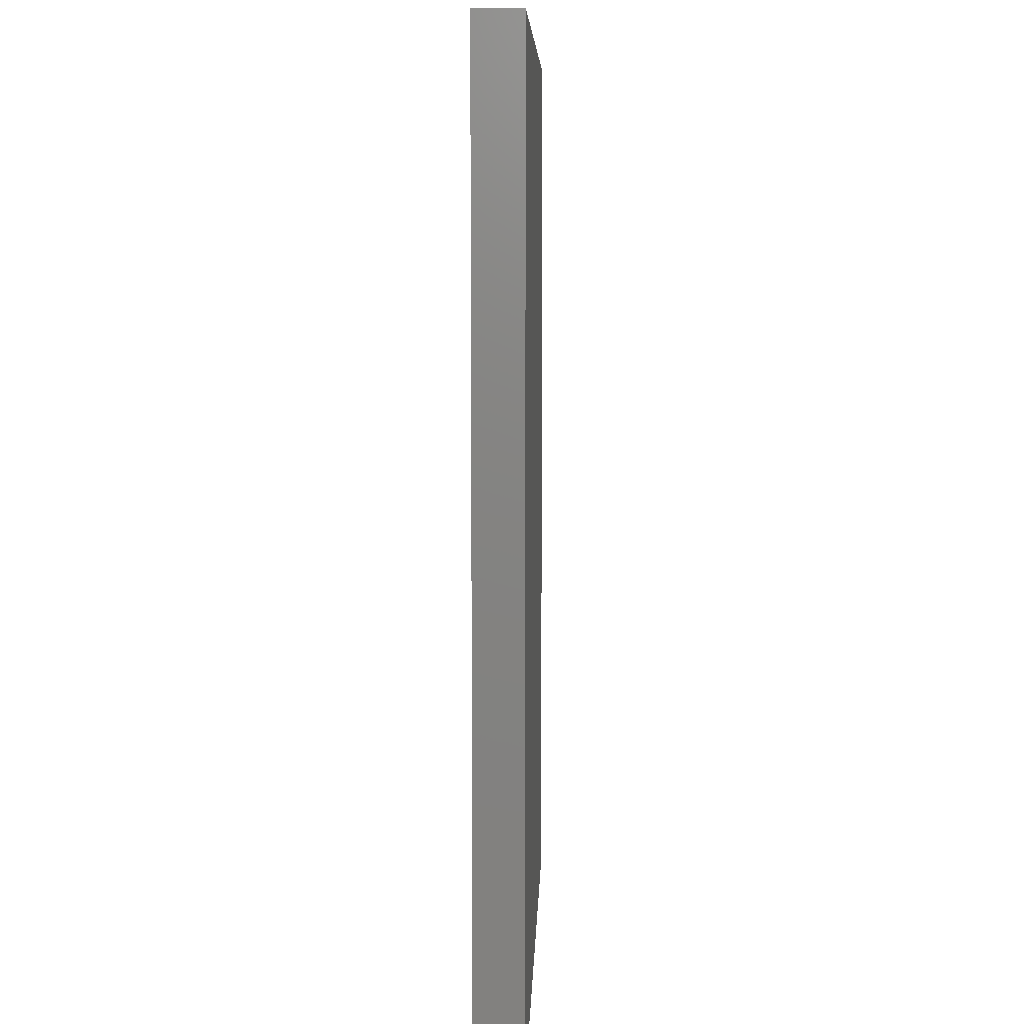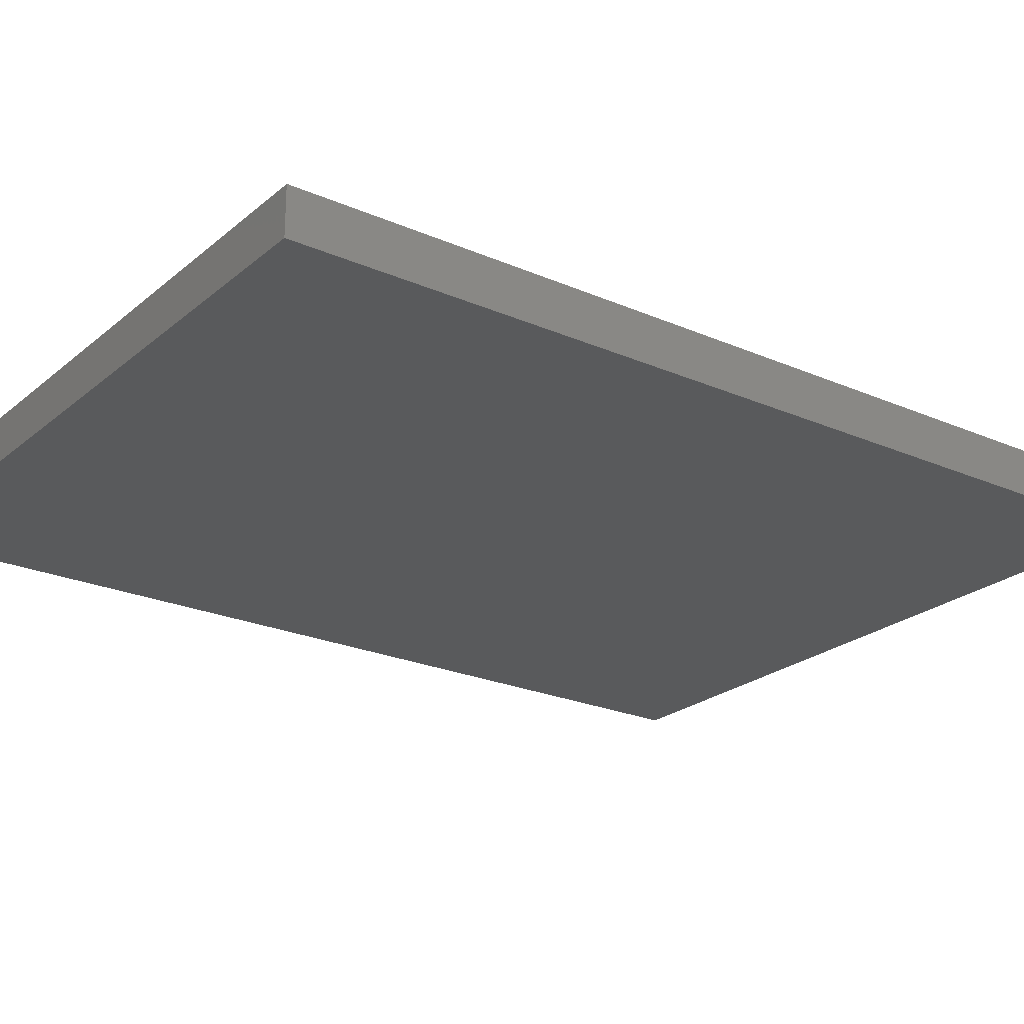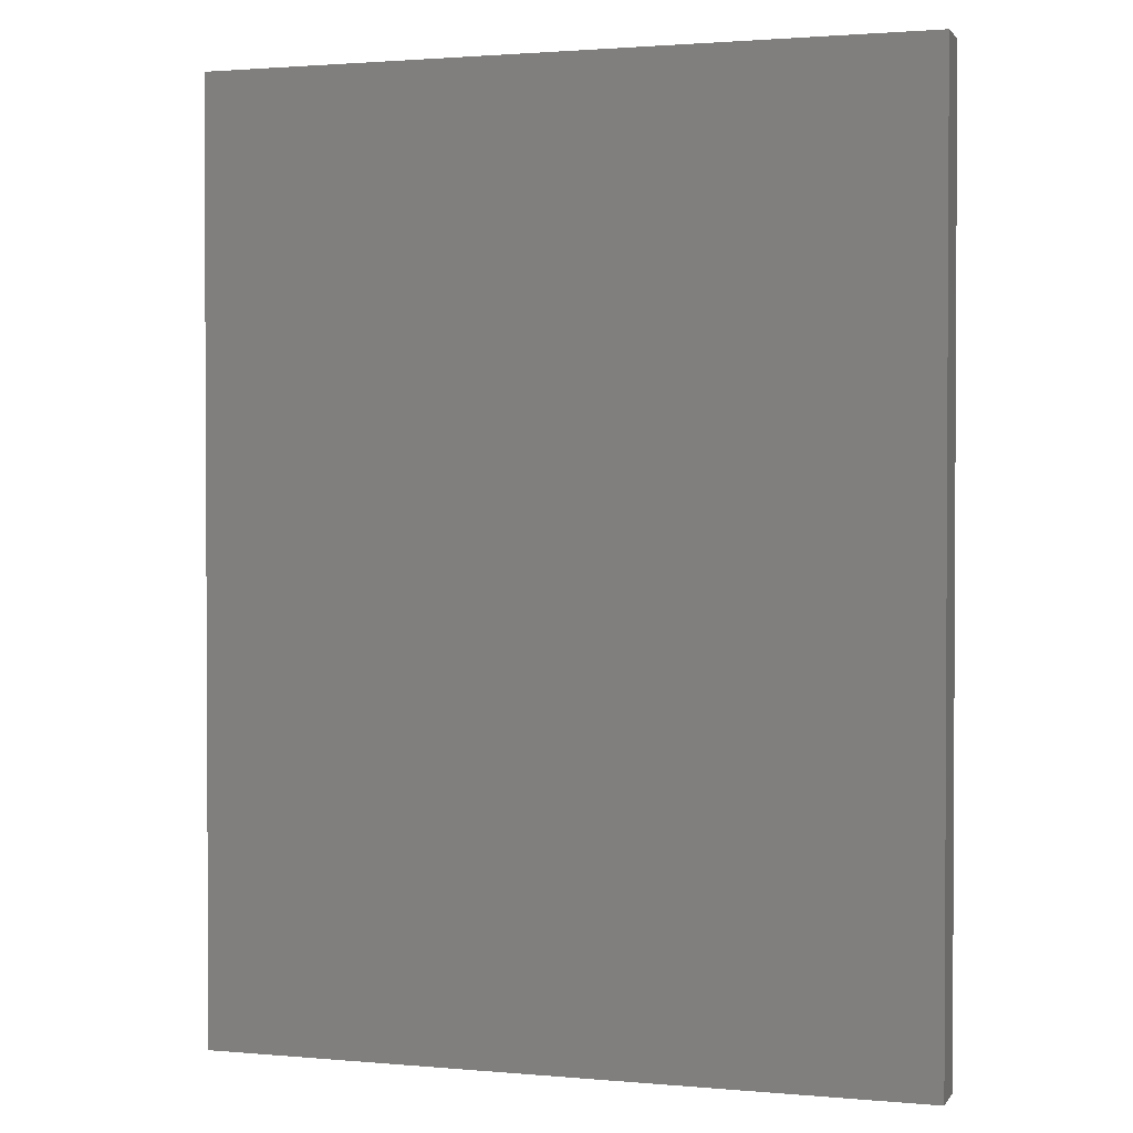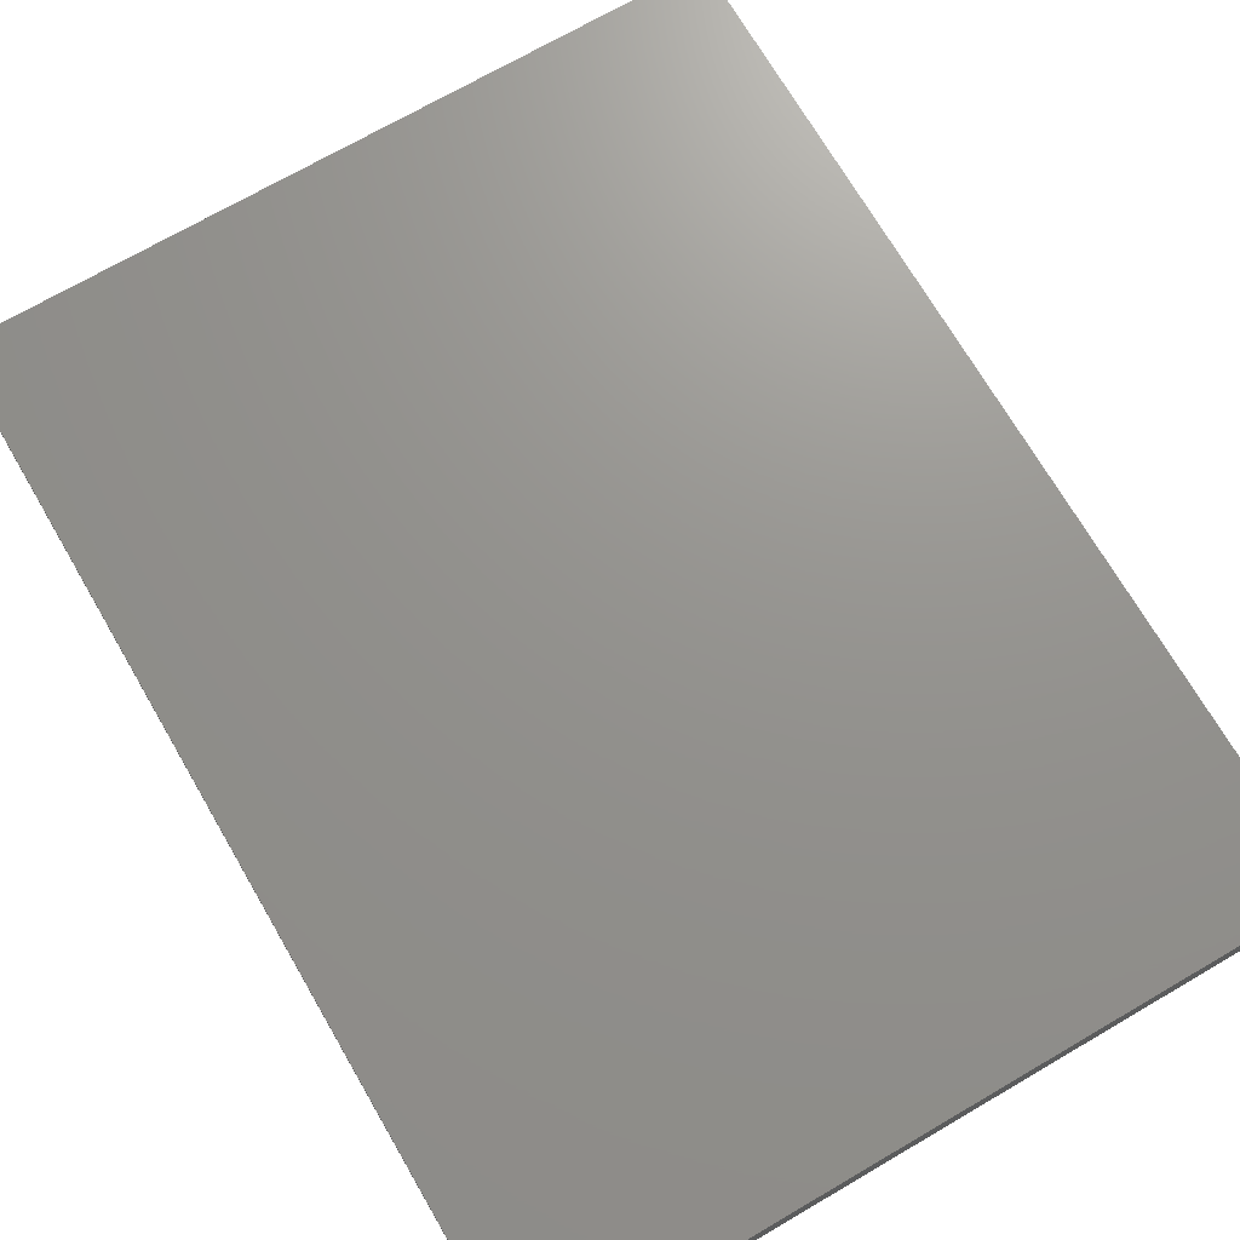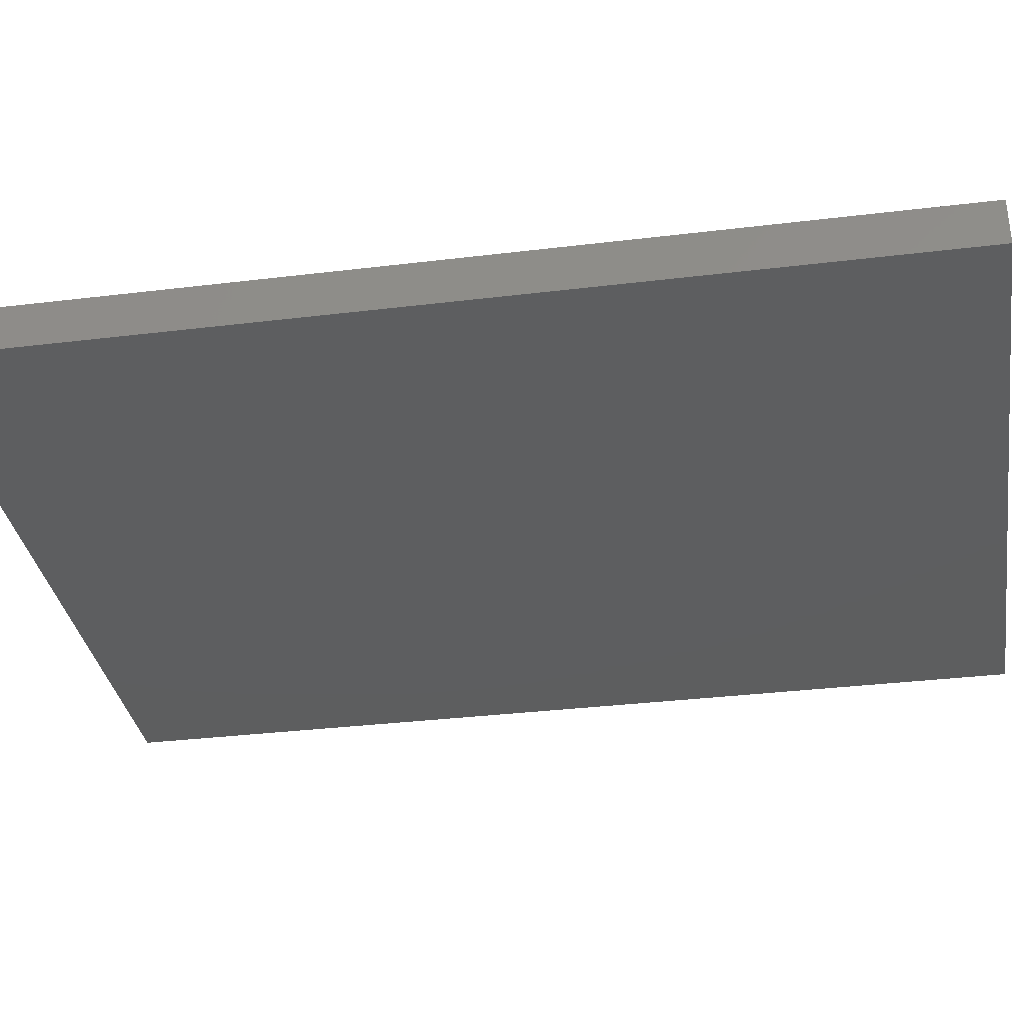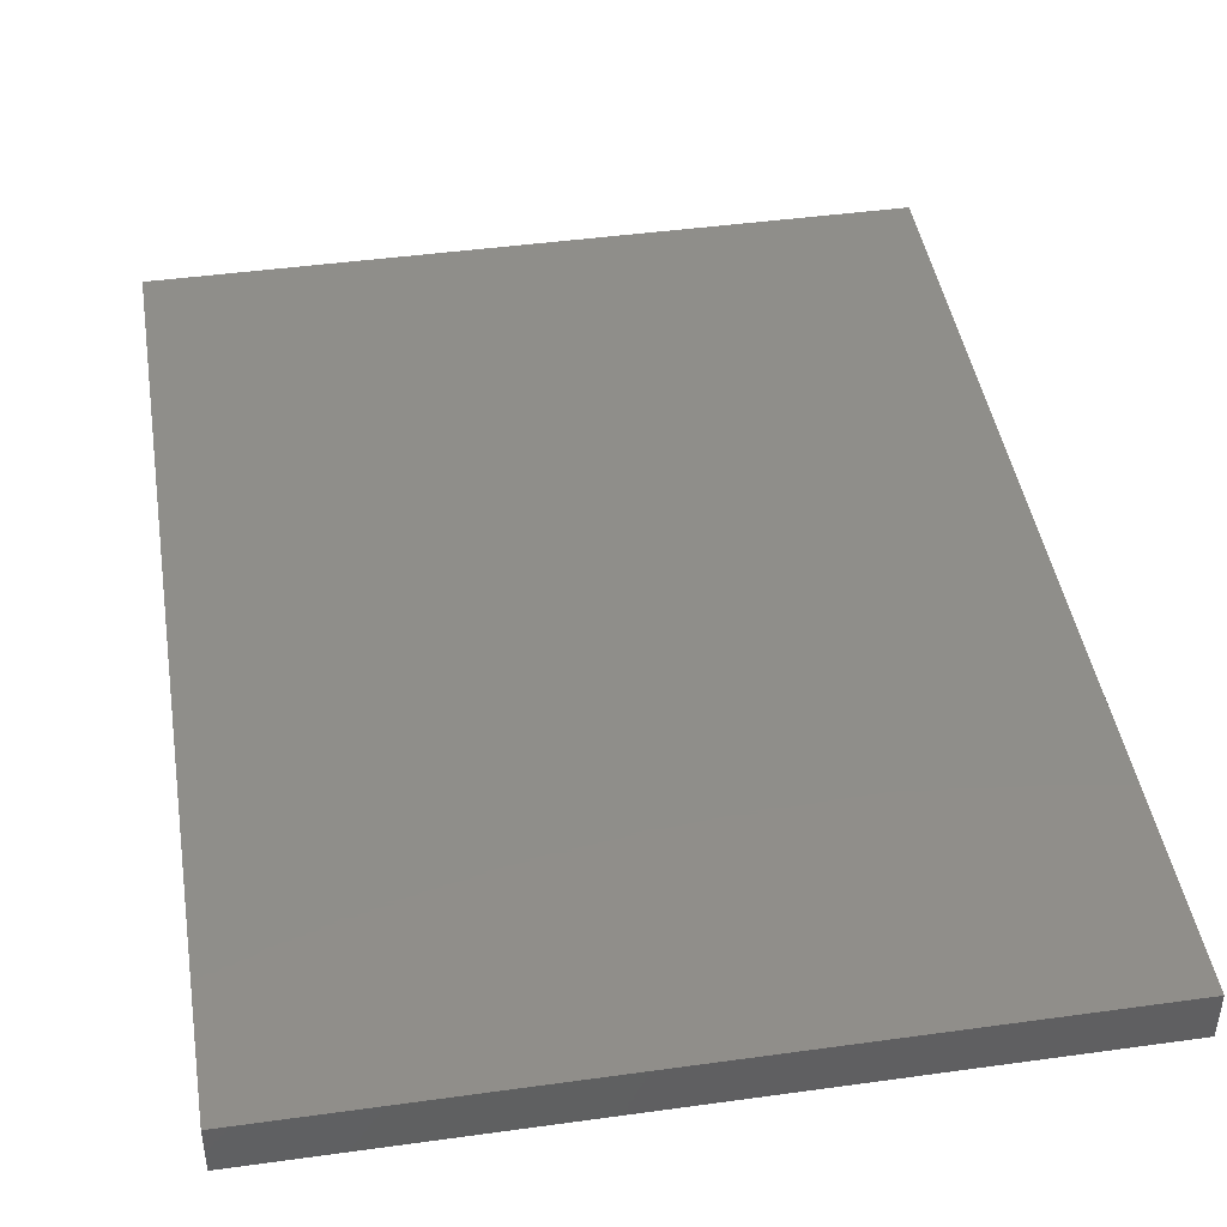
<metadata>
{"format":"stl","ext":"stl","renderer":"f3d","projection":"perspective","resolution":1024,"background":"white","views":[{"elev":7.0,"azim":91.9,"up":"+Y"},{"elev":-23.5,"azim":53.8,"up":"+Z"},{"elev":1.7,"azim":17.7,"up":"+Y"},{"elev":71.3,"azim":149.8,"up":"+Z"},{"elev":-33.7,"azim":-80.6,"up":"+Z"},{"elev":44.1,"azim":170.8,"up":"+Z"}]}
</metadata>
<code>
# stl→obj: 8 verts, 12 faces
v 3.097e+04 1.771e+04 3.855e+04
v 2.487e+04 9654 3.855e+04
v 2.487e+04 1.771e+04 3.855e+04
v 3.097e+04 9654 3.855e+04
v 3.097e+04 9654 3.895e+04
v 2.487e+04 1.771e+04 3.895e+04
v 2.487e+04 9654 3.895e+04
v 3.097e+04 1.771e+04 3.895e+04
f 1 2 3
f 2 1 4
f 5 6 7
f 6 5 8
f 1 5 4
f 5 1 8
f 4 7 2
f 7 4 5
f 6 2 7
f 2 6 3
f 6 1 3
f 1 6 8

</code>
